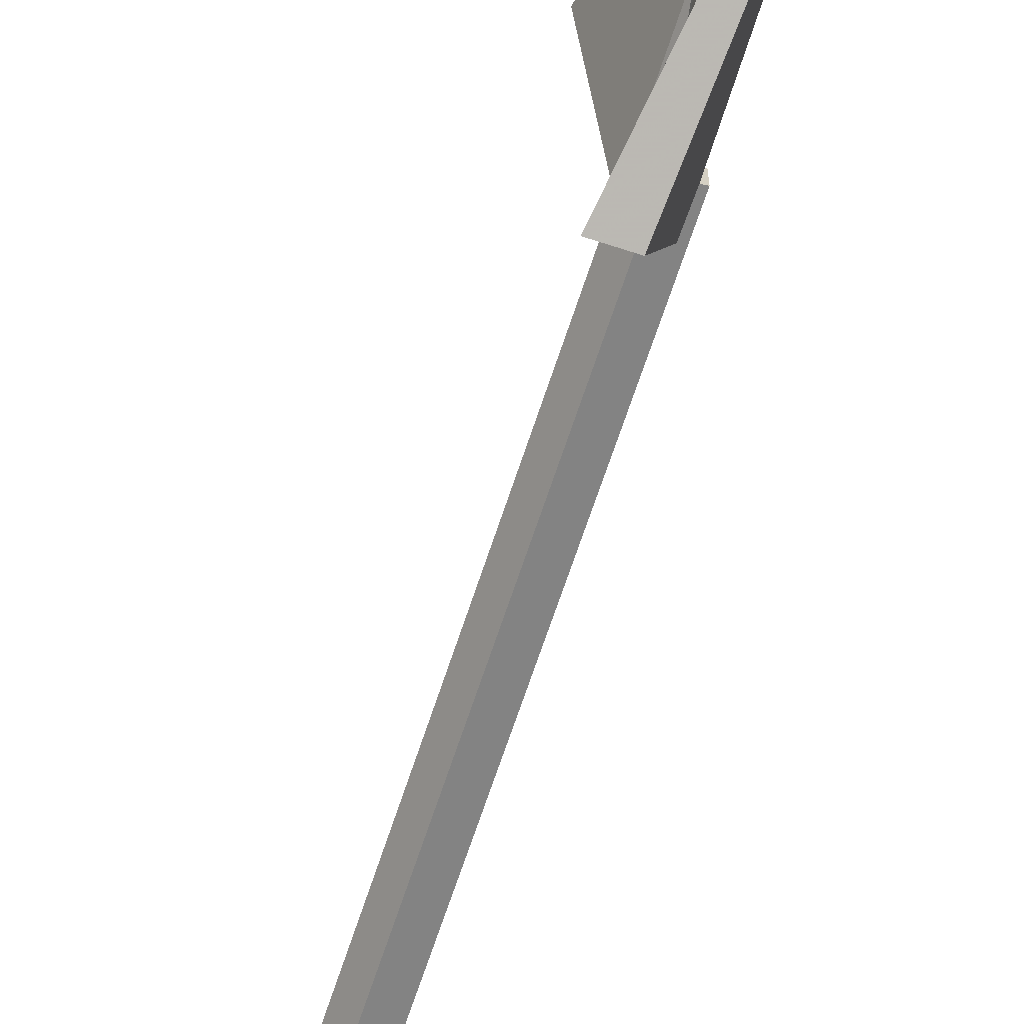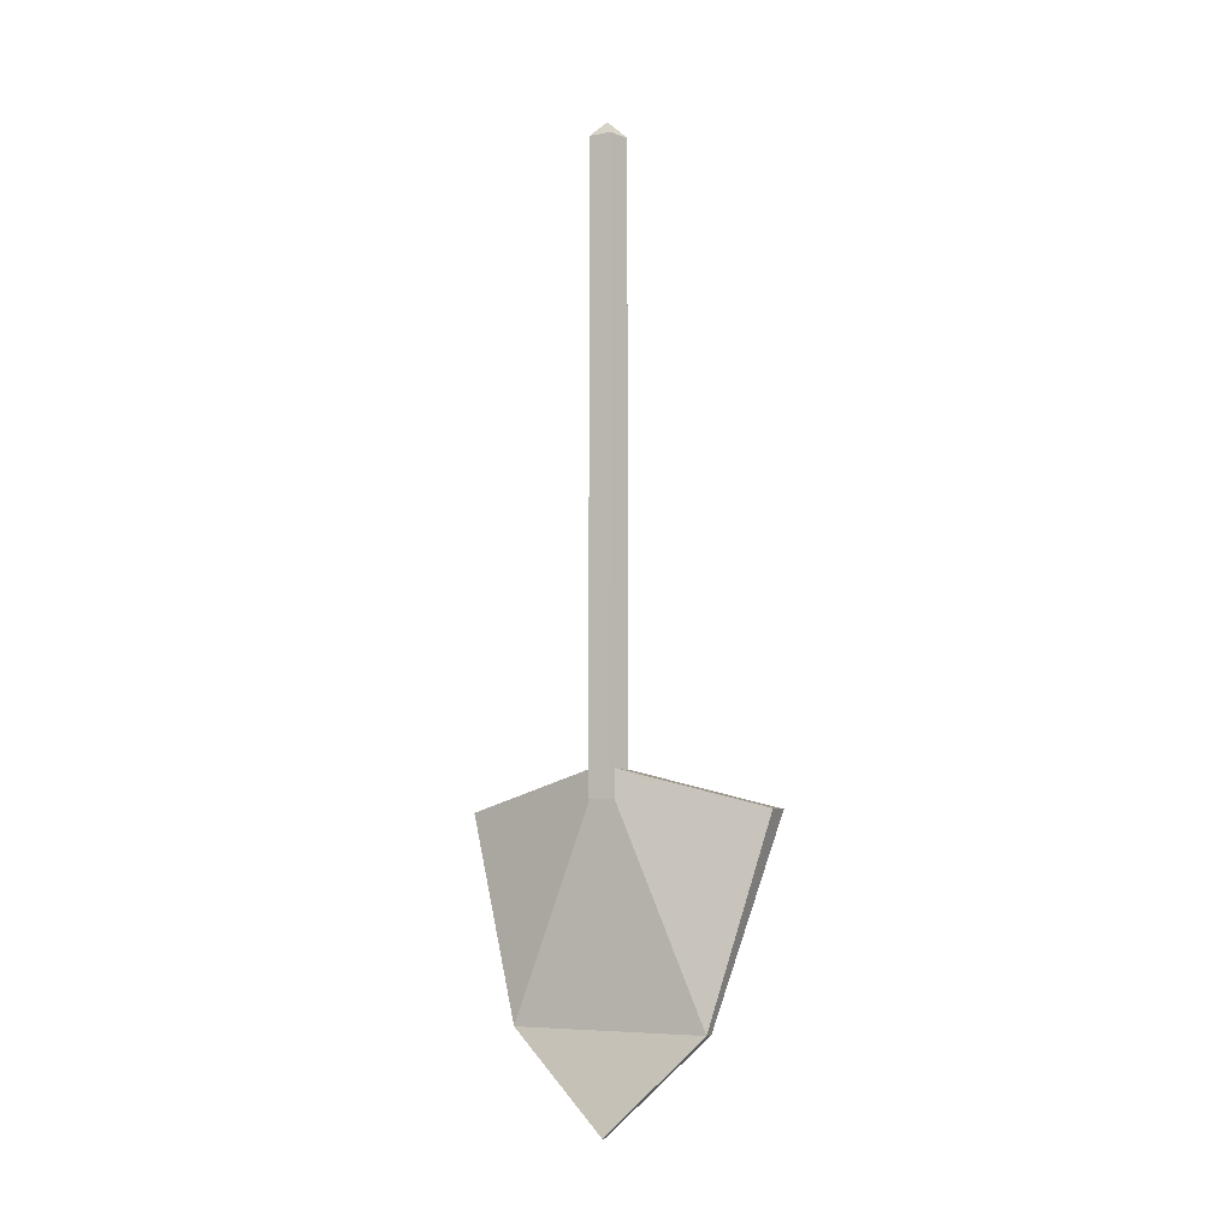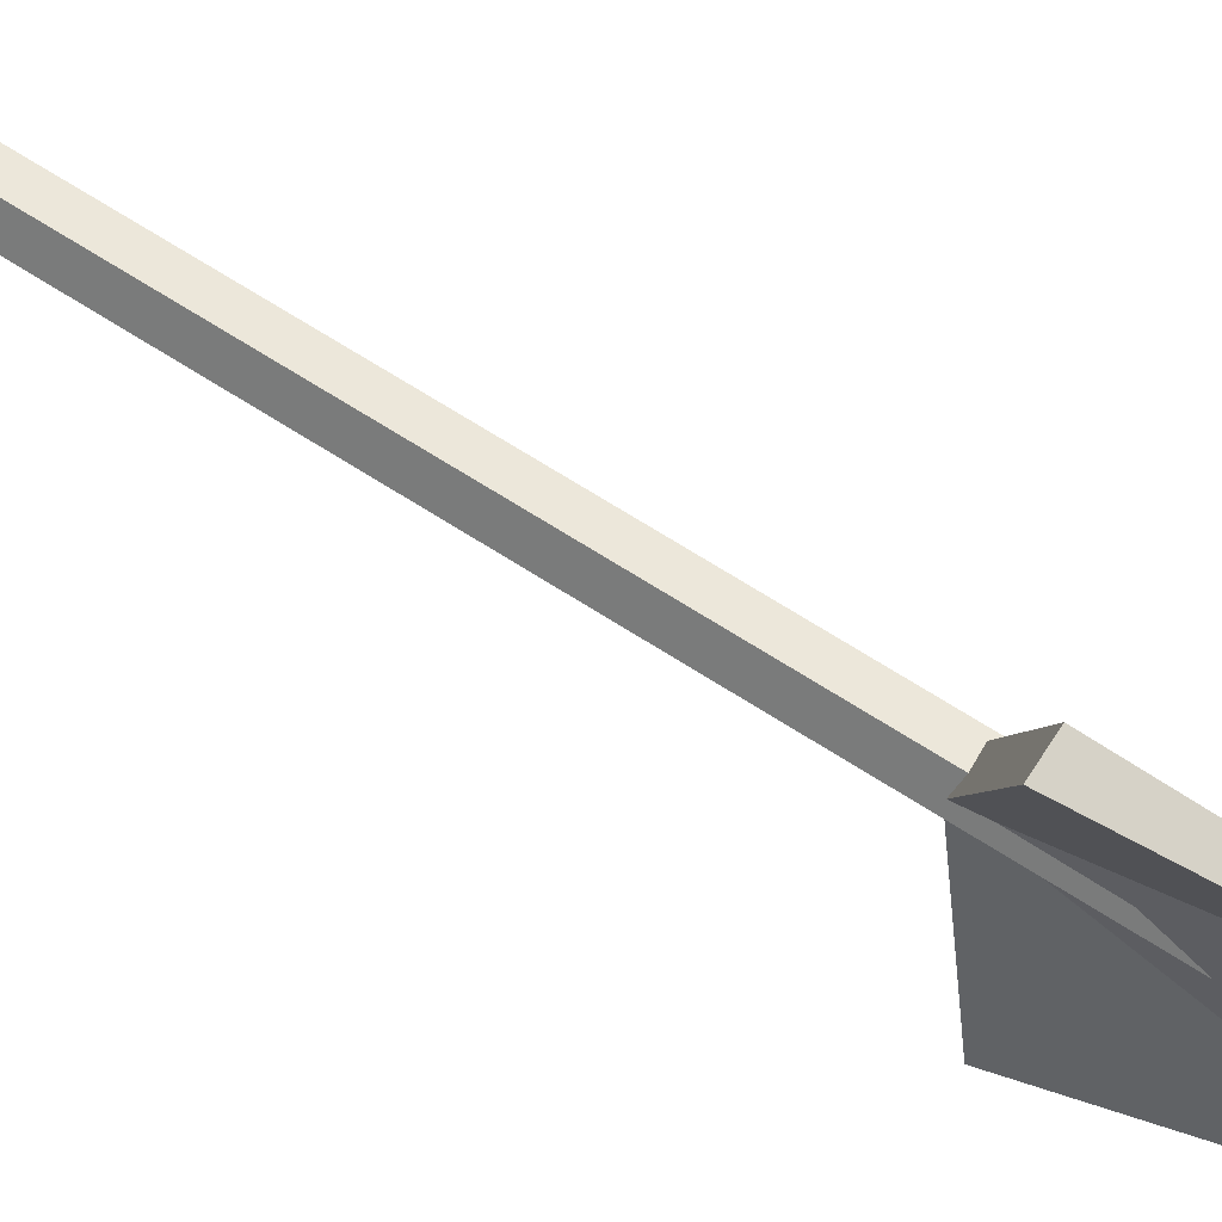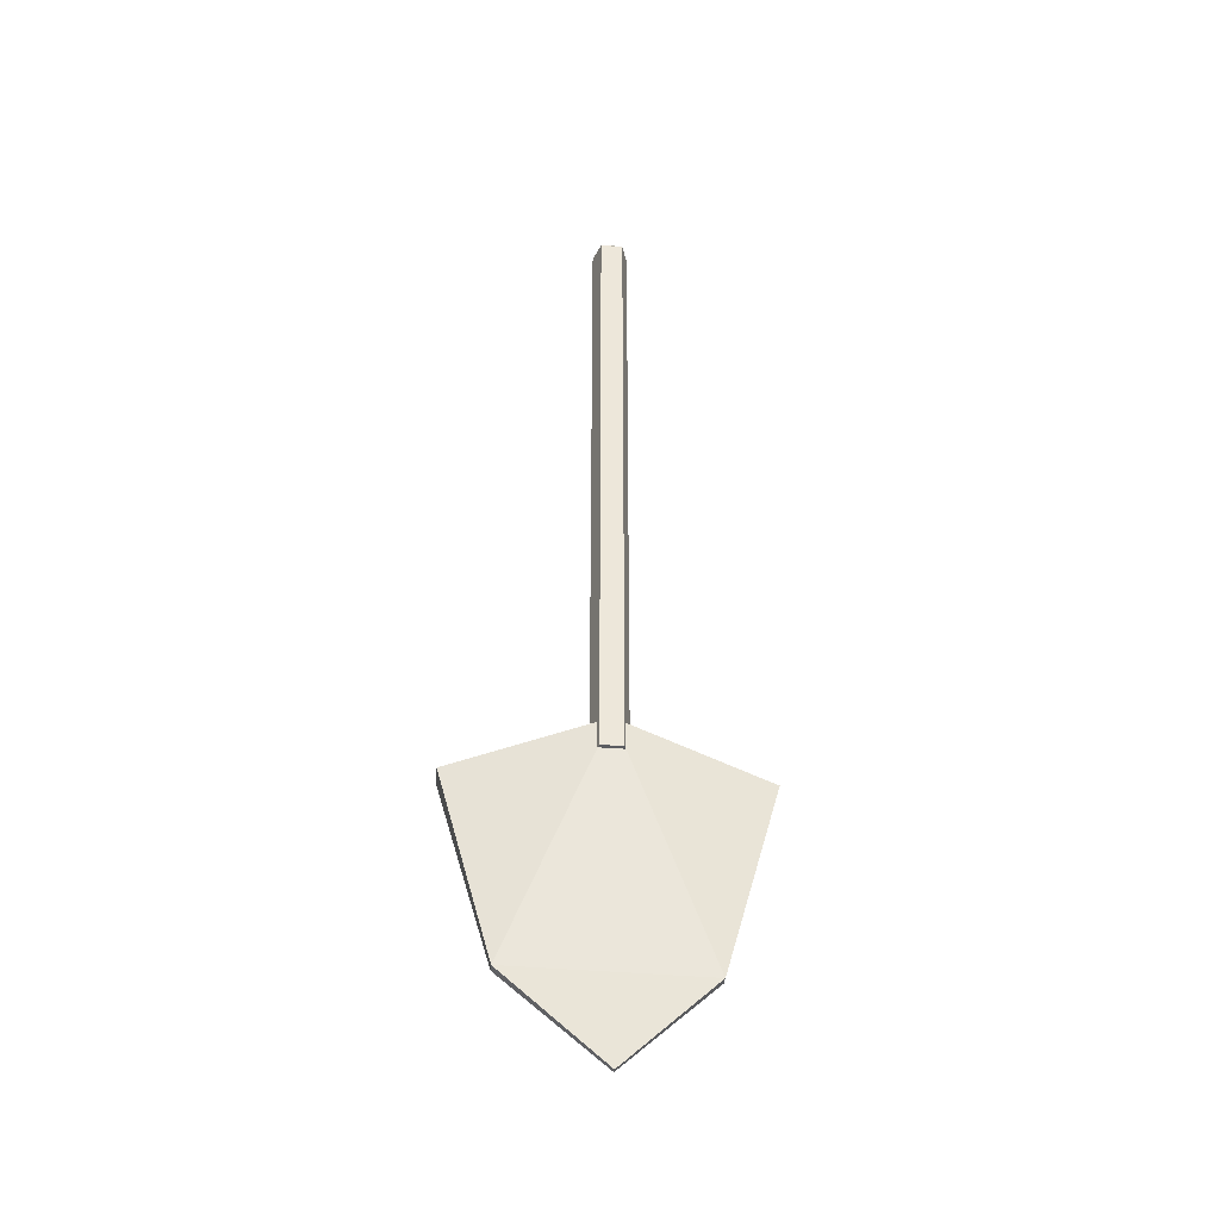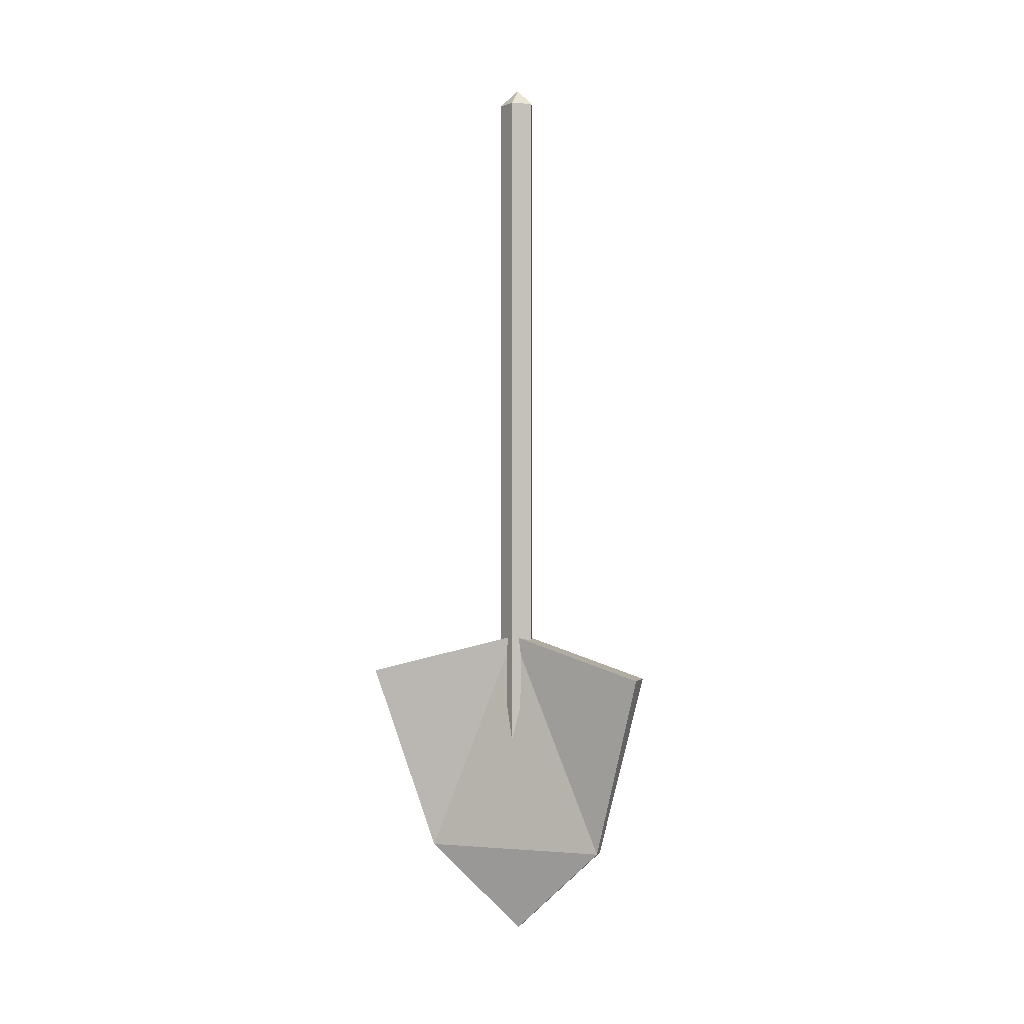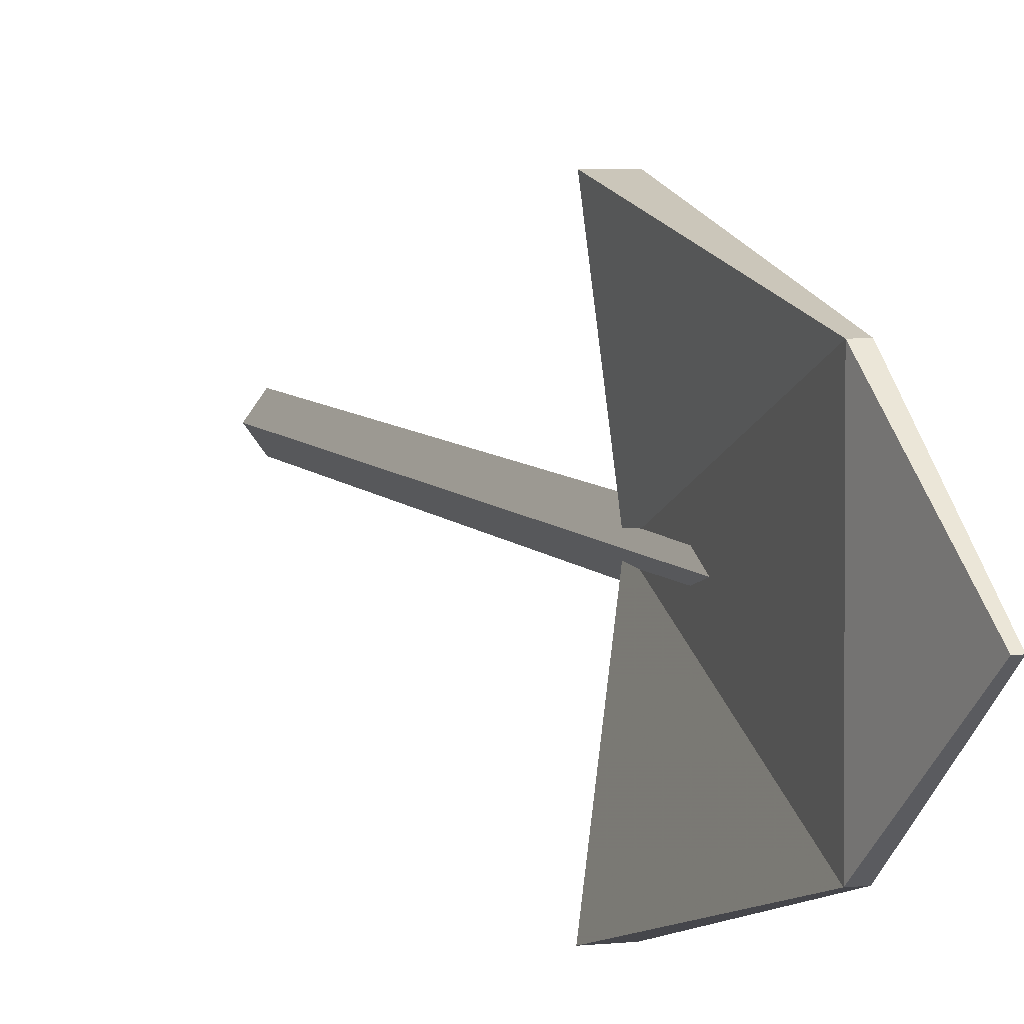
<metadata>
{"format":"obj","ext":"obj","renderer":"f3d","projection":"perspective","resolution":1024,"background":"white","views":[{"elev":-66.9,"azim":161.9,"up":"+Y"},{"elev":-7.1,"azim":-63.6,"up":"+Z"},{"elev":67.8,"azim":122.8,"up":"+Y"},{"elev":-36.3,"azim":-95.8,"up":"+Z"},{"elev":1.0,"azim":110.1,"up":"+Z"},{"elev":6.1,"azim":162.2,"up":"+Y"}]}
</metadata>
<code>
v 0.1146 -0.0001585 2.644
v 0.2826 -0.0001585 1.898
v 0.1664 0.1595 2.644
v -0.02113 0.09847 2.644
v -0.02113 -0.09879 2.644
v 0.1664 -0.1598 2.644
v 0.2826 -0.0001585 8.142
v 0.1664 0.1595 8.142
v -0.02113 0.09847 8.142
v -0.02113 -0.09879 8.142
v 0.1664 -0.1598 8.142
v 0.1146 -0.0001585 8.29
v 0.1146 -0.0001585 2.644
v -0.02113 -0.09879 2.644
v -0.02113 -0.09879 8.142
v 0.1664 -0.1598 8.142
v 0.1488 0.8617 0.8199
v 0.2967 1.336 2.554
v -0.0001314 -0.004553 2.916
v 0.2967 -1.36 2.557
v 0.1488 -0.8473 0.8004
v -0.0001314 -0.01822 -0.01013
v 0.2406 0.8617 0.8199
v 0.5253 1.336 2.554
v 0.2284 -0.004553 2.916
v 0.5253 -1.36 2.557
v 0.2406 -0.8473 0.8004
v 0.04821 -0.01822 -0.01013
f 1 3 2
f 1 4 3
f 1 5 4
f 13 6 14
f 13 2 6
f 2 8 7
f 2 3 8
f 3 9 8
f 3 4 9
f 4 10 9
f 4 5 10
f 14 11 15
f 14 6 11
f 6 7 11
f 6 2 7
f 12 7 8
f 12 8 9
f 12 9 10
f 12 10 16
f 12 16 7
f 17 18 24
f 17 24 23
f 18 19 25
f 18 25 24
f 19 20 26
f 19 26 25
f 20 21 27
f 20 27 26
f 21 22 28
f 21 28 27
f 22 17 23
f 22 23 28
f 19 21 20
f 17 19 18
f 17 21 19
f 22 21 17
f 25 26 27
f 23 24 25
f 23 25 27
f 28 23 27

</code>
